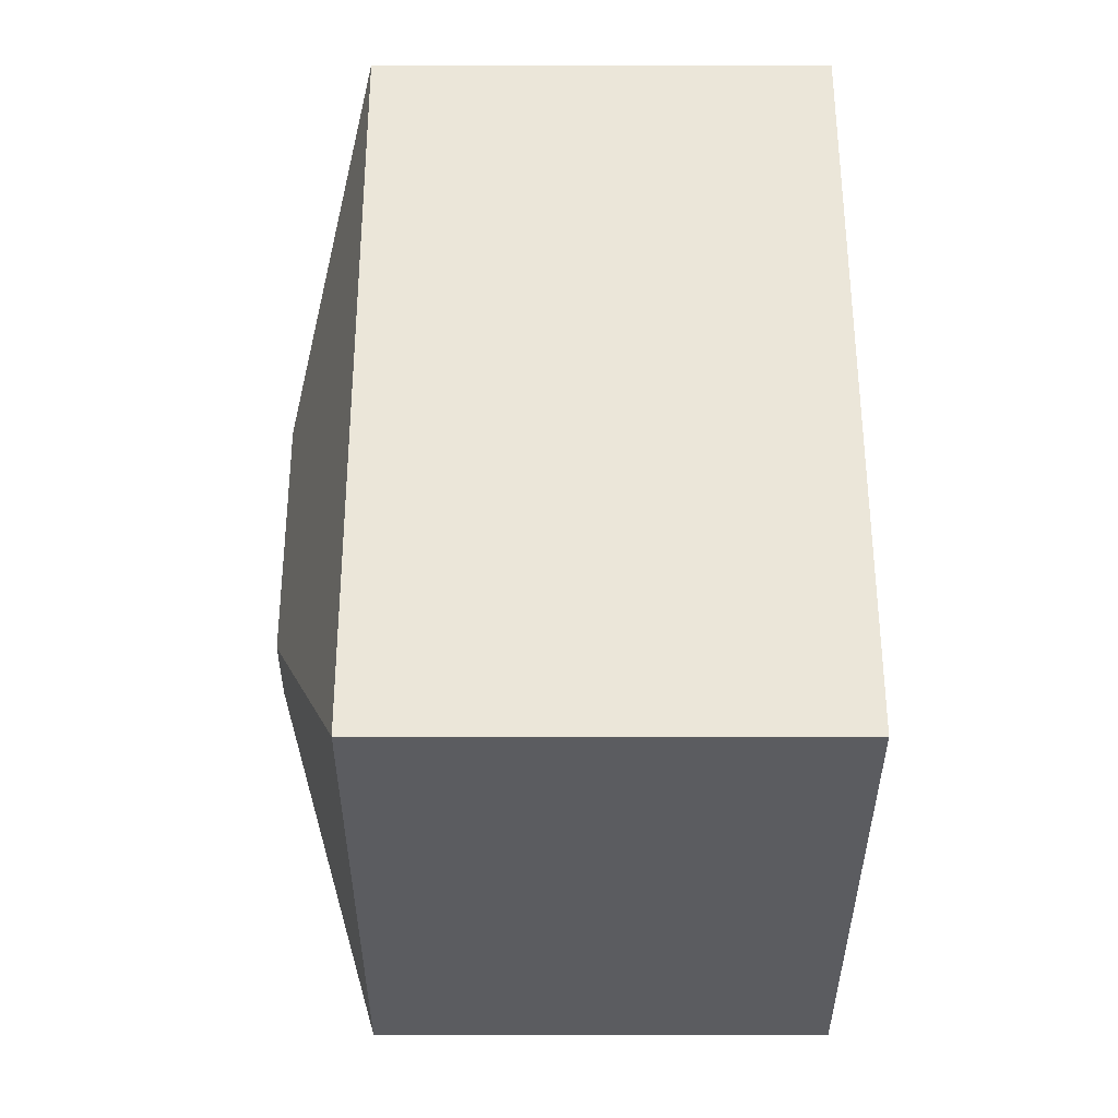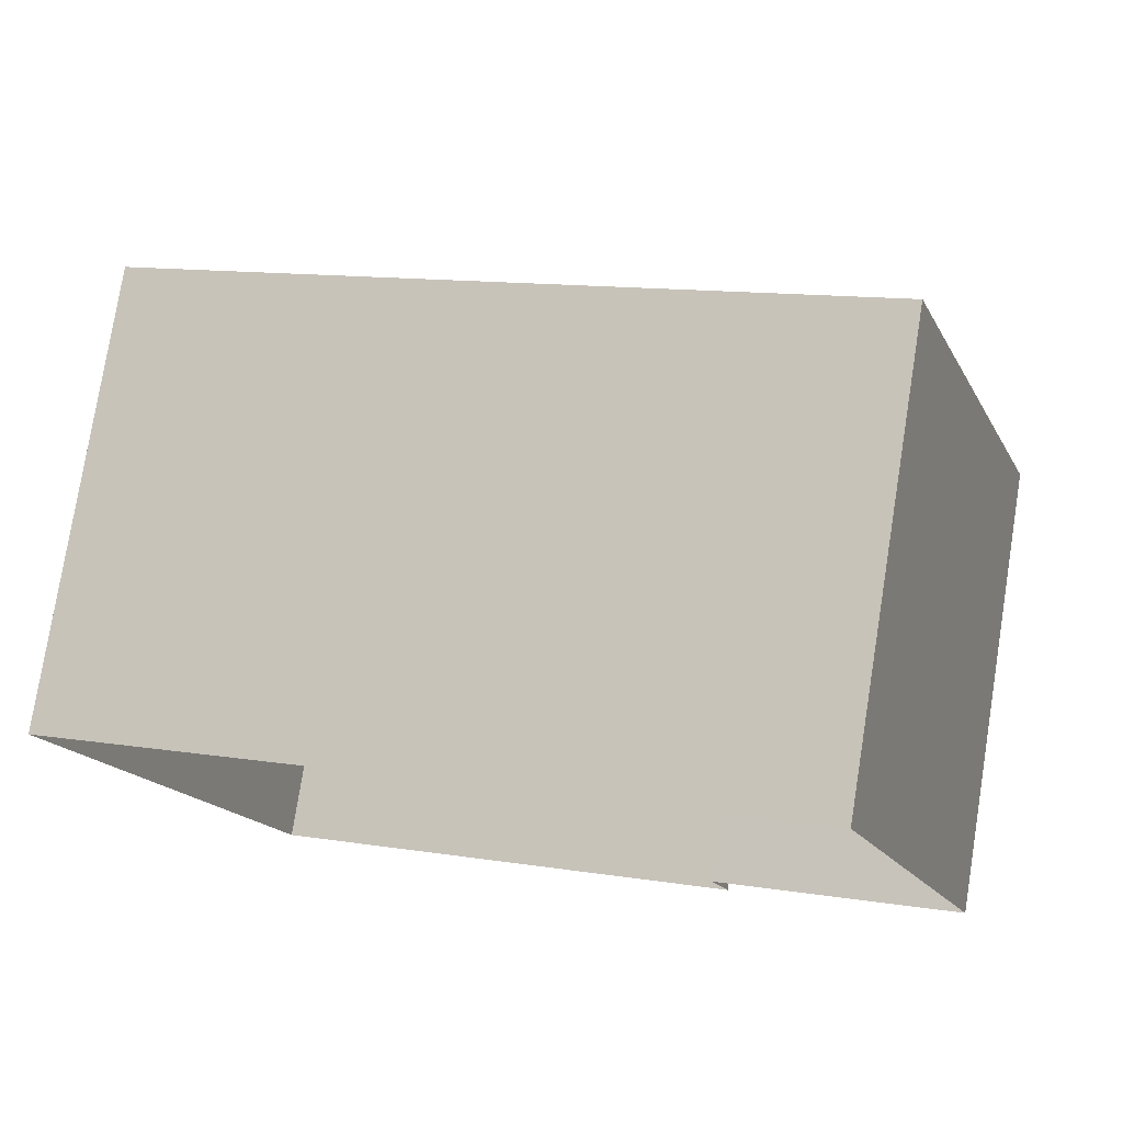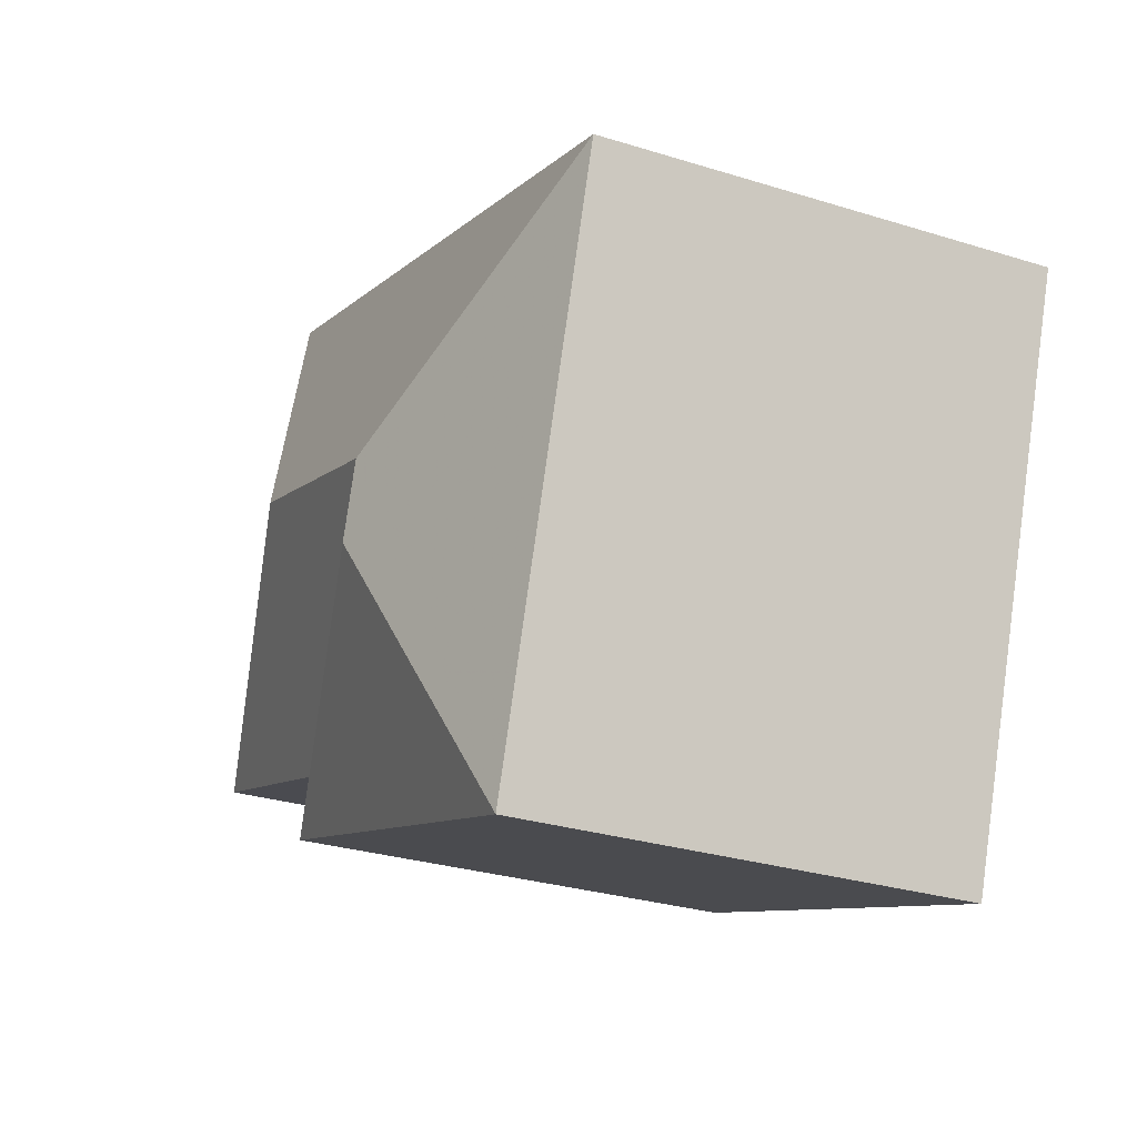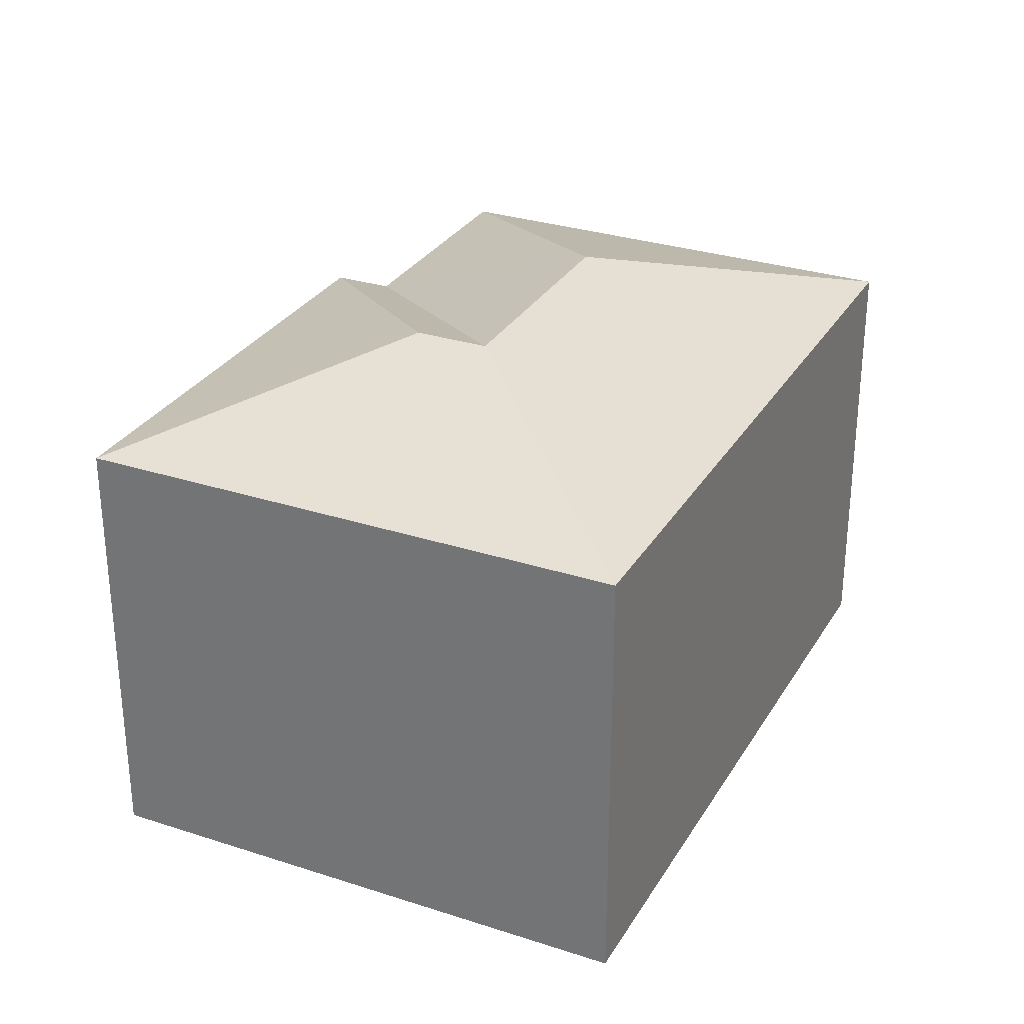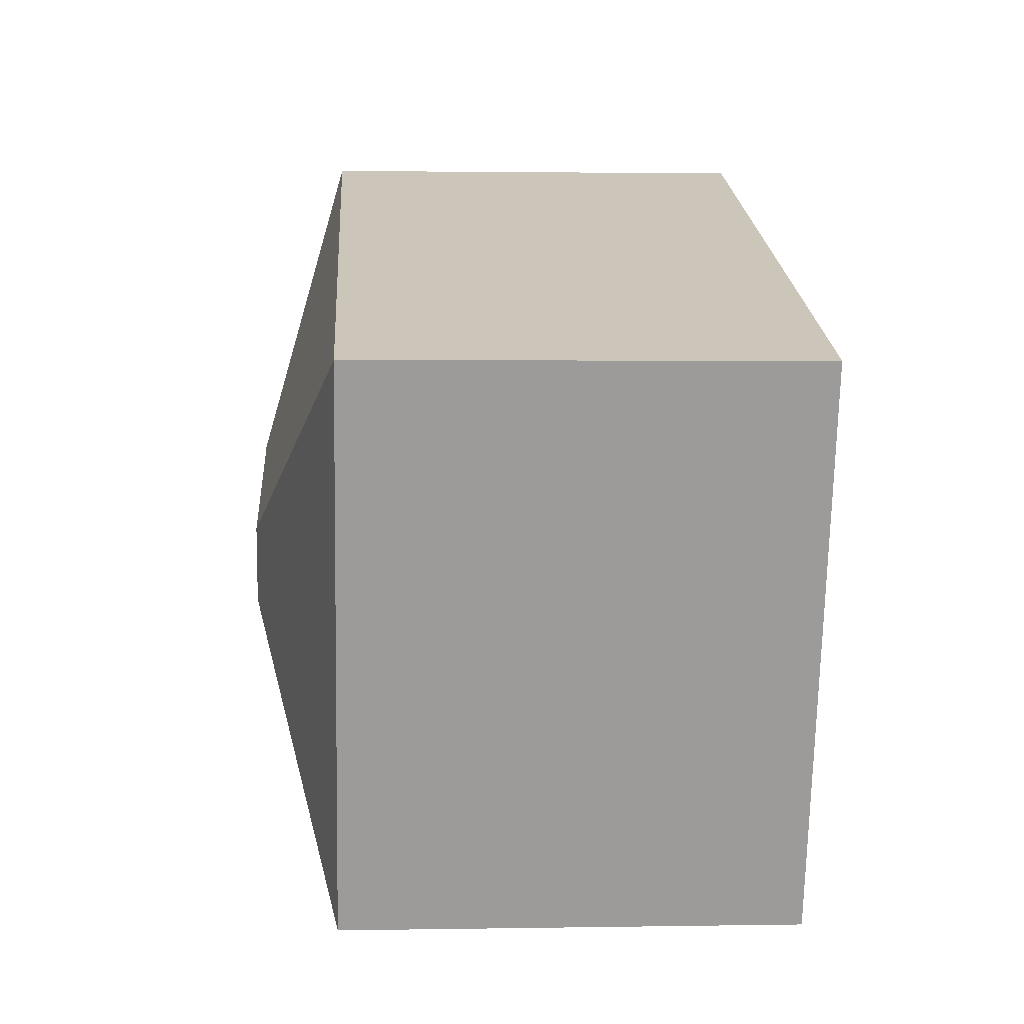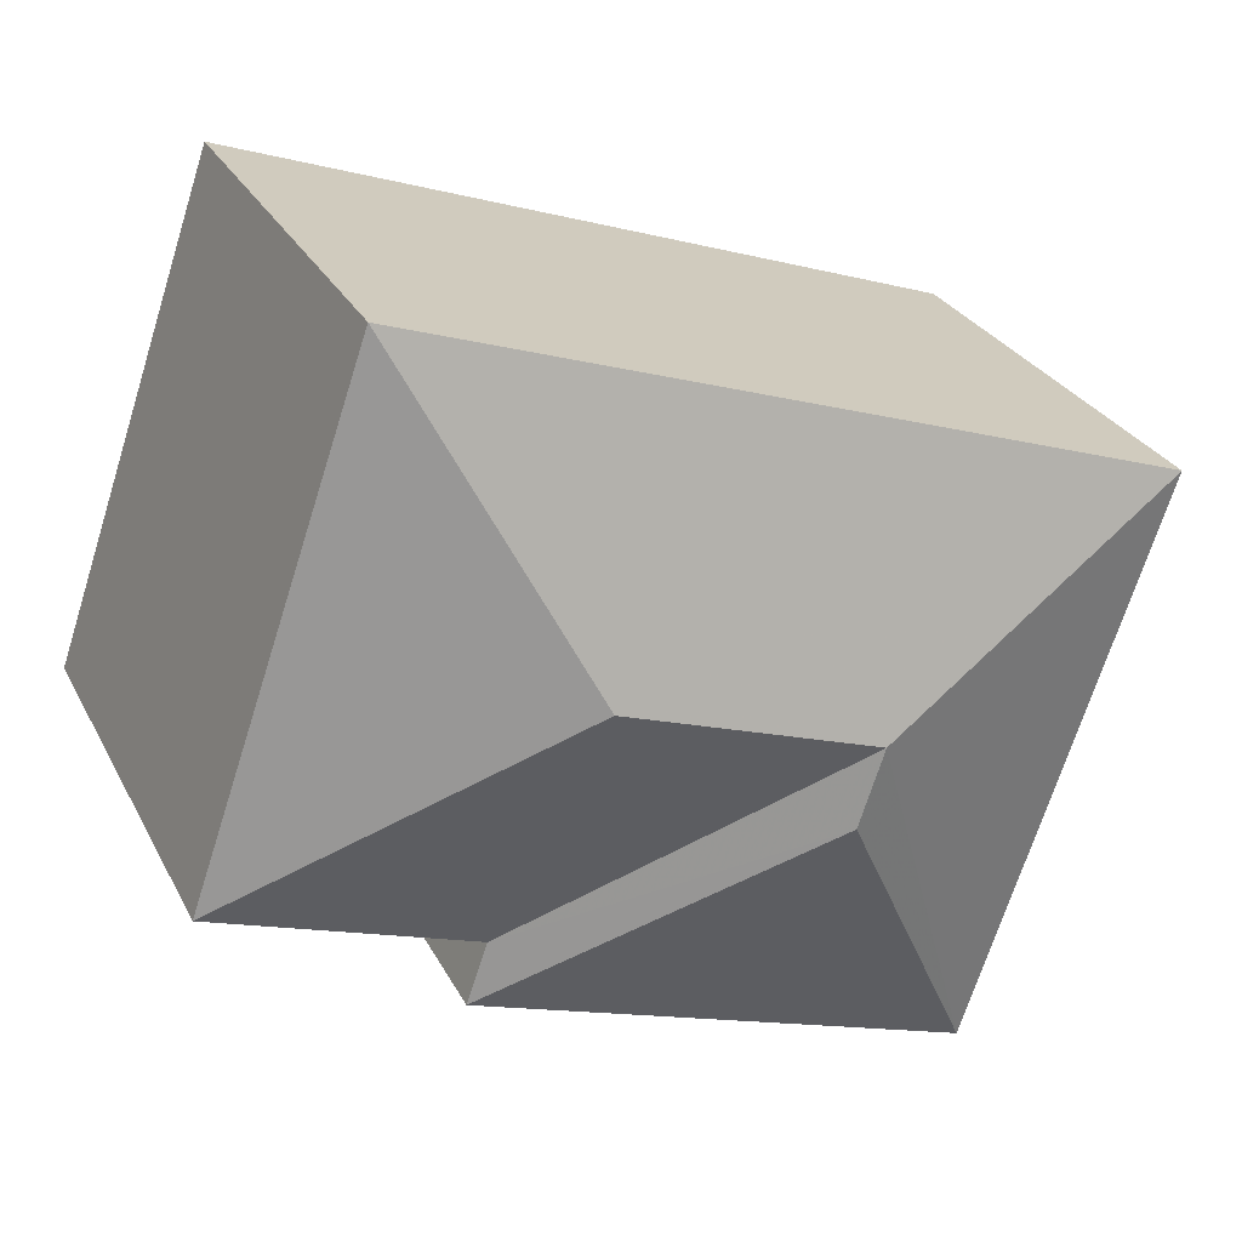
<metadata>
{"format":"obj","ext":"obj","renderer":"f3d","projection":"perspective","resolution":1024,"background":"white","views":[{"elev":36.1,"azim":90.0,"up":"+Y"},{"elev":77.4,"azim":-170.9,"up":"+Y"},{"elev":-29.1,"azim":65.1,"up":"+Y"},{"elev":29.6,"azim":96.6,"up":"+Z"},{"elev":1.7,"azim":86.5,"up":"+Y"},{"elev":27.8,"azim":-22.6,"up":"+Y"}]}
</metadata>
<code>
v -2.202e+05 -1.244e+05 32.03
v -2.202e+05 -1.244e+05 32.03
v -2.202e+05 -1.244e+05 32.03
v -2.202e+05 -1.244e+05 32.03
v -2.202e+05 -1.244e+05 32.03
v -2.202e+05 -1.244e+05 32.03
v -2.202e+05 -1.244e+05 38.24
v -2.202e+05 -1.244e+05 38.24
v -2.202e+05 -1.244e+05 39.39
v -2.202e+05 -1.244e+05 39.39
v -2.202e+05 -1.244e+05 38.24
v -2.202e+05 -1.244e+05 38.24
v -2.202e+05 -1.244e+05 39.39
v -2.202e+05 -1.244e+05 38.24
v -2.202e+05 -1.244e+05 38.24
f 1 2 3
f 3 2 4
f 4 2 5
f 2 6 5
f 7 8 9
f 10 7 9
f 11 12 10
f 9 11 10
f 13 11 9
f 13 14 11
f 10 12 7
f 8 15 13
f 9 8 13
f 13 15 14
f 11 2 1
f 12 11 1
f 7 3 4
f 8 7 4
f 15 4 5
f 15 8 4
f 12 1 3
f 7 12 3
f 14 6 2
f 11 14 2
f 14 5 6
f 14 15 5

</code>
